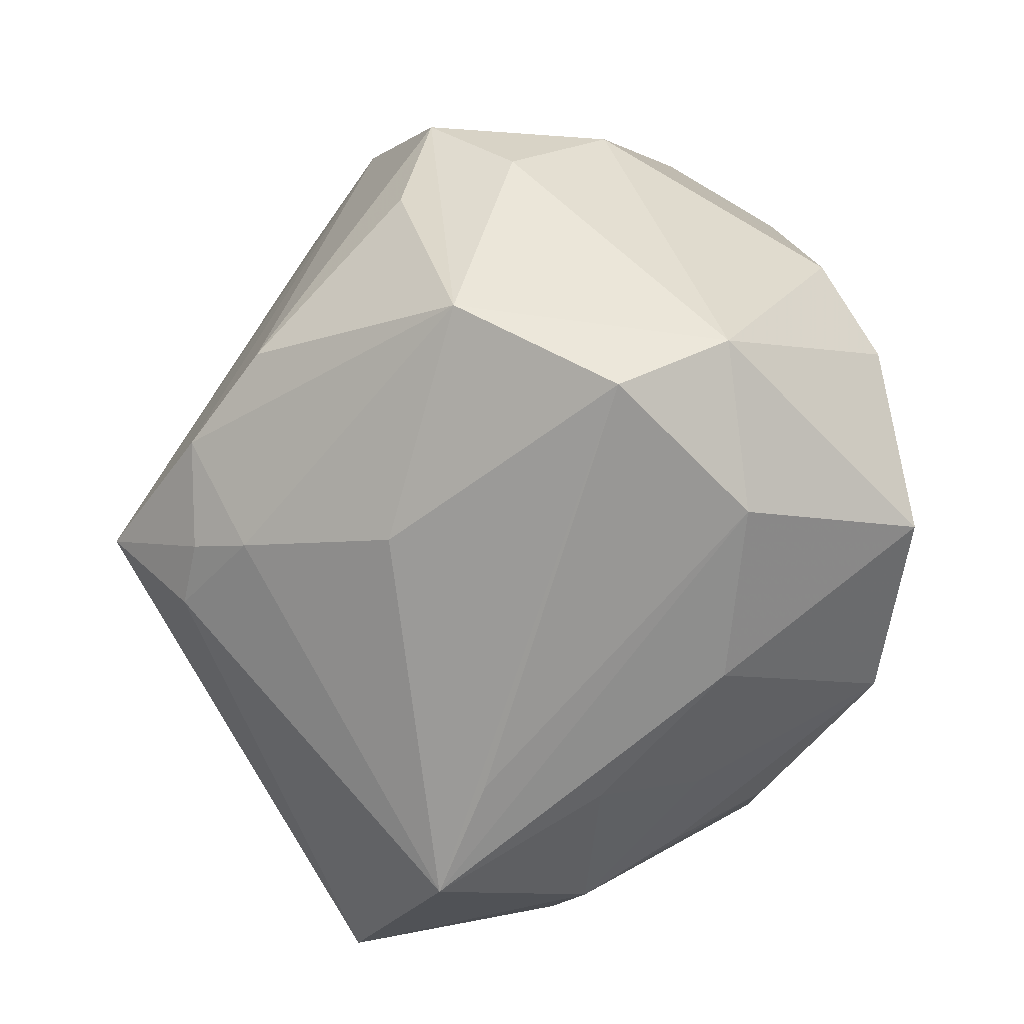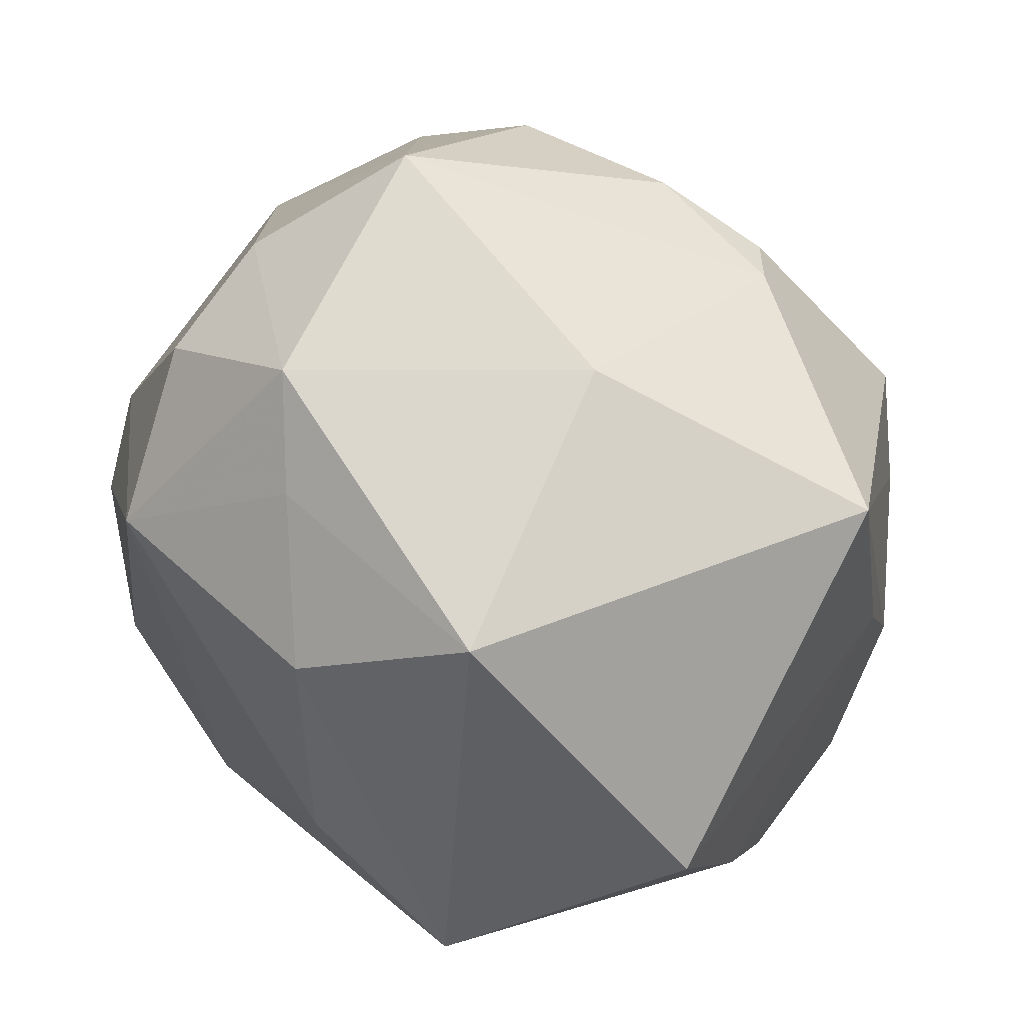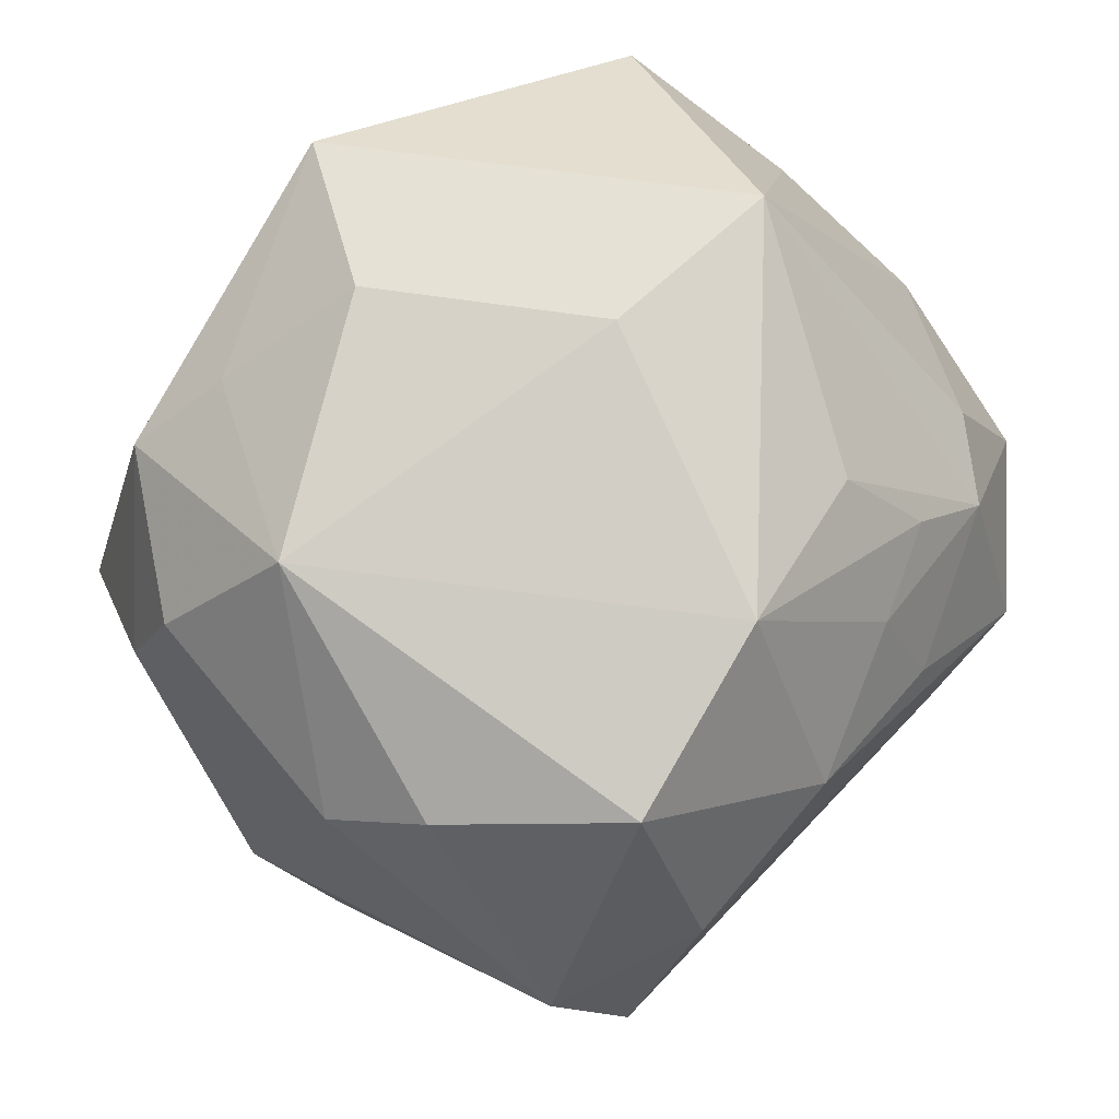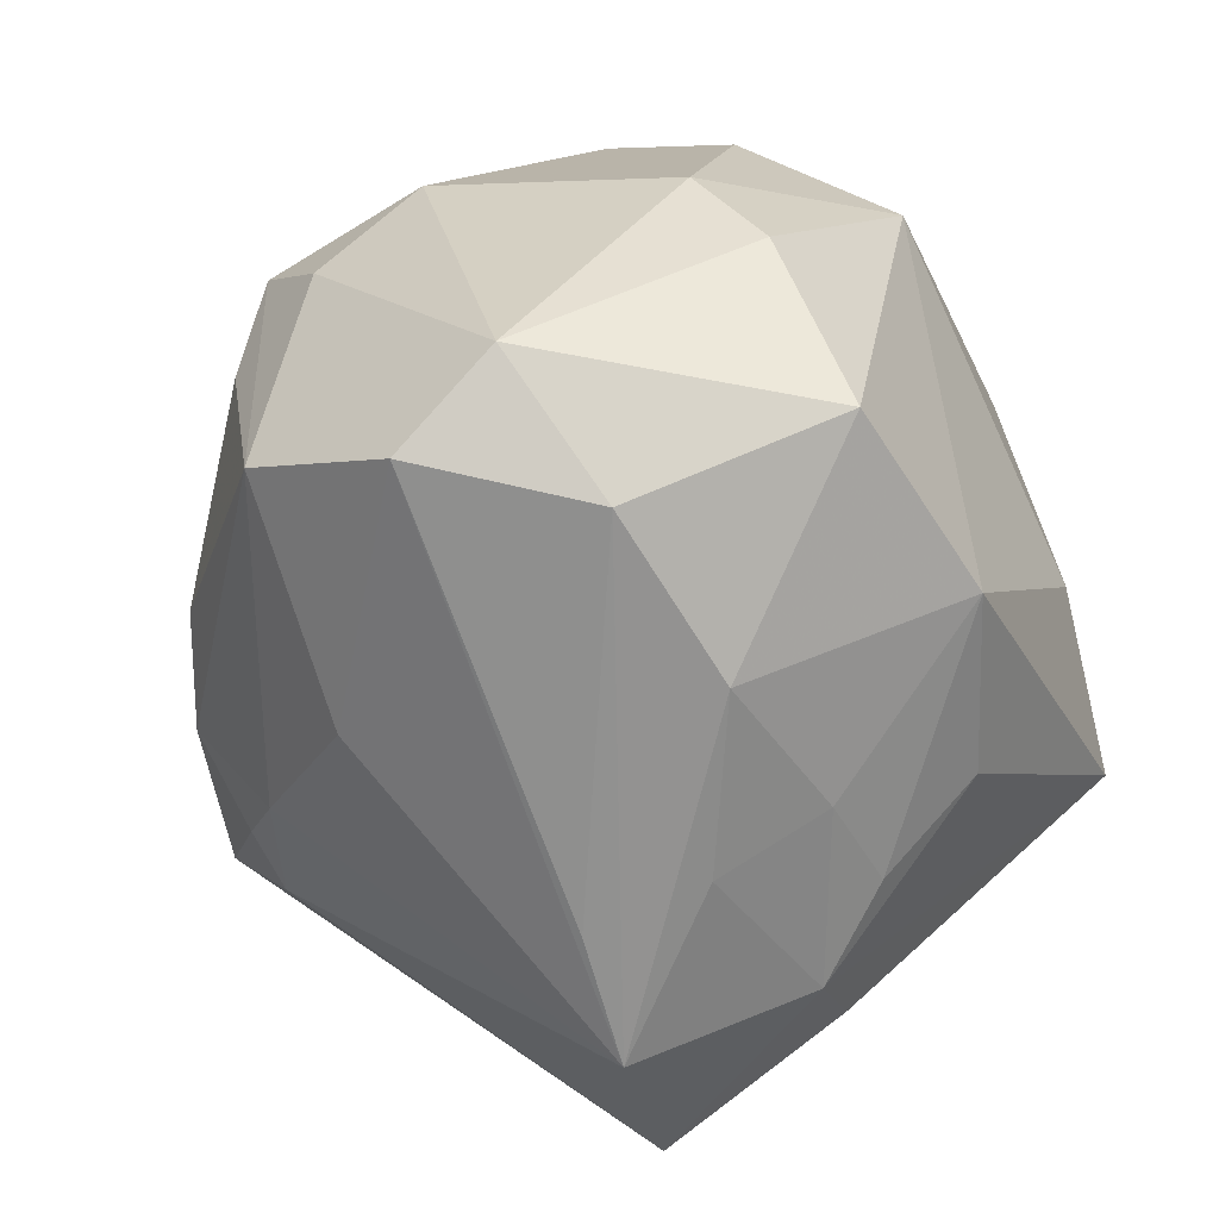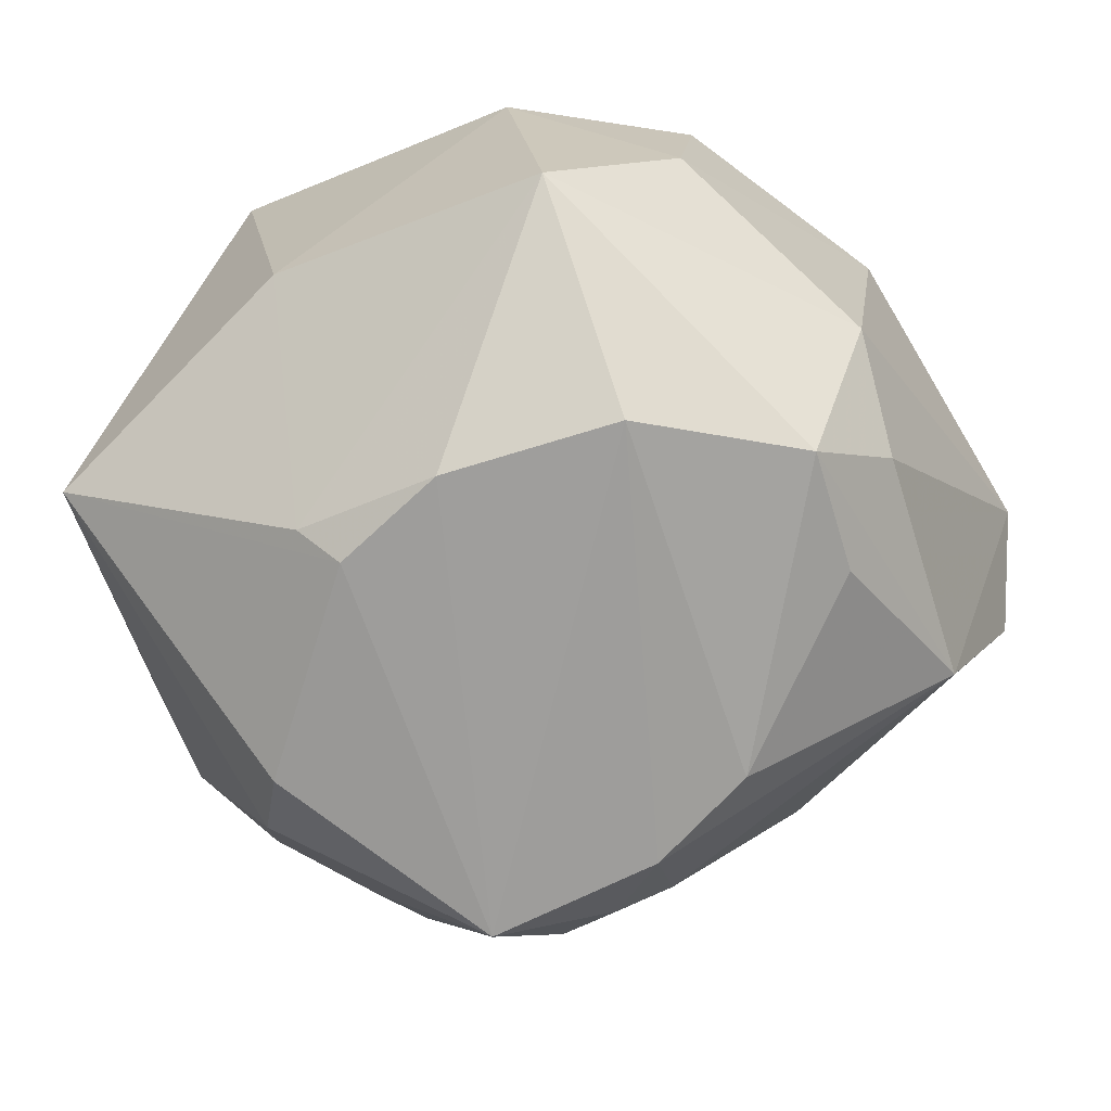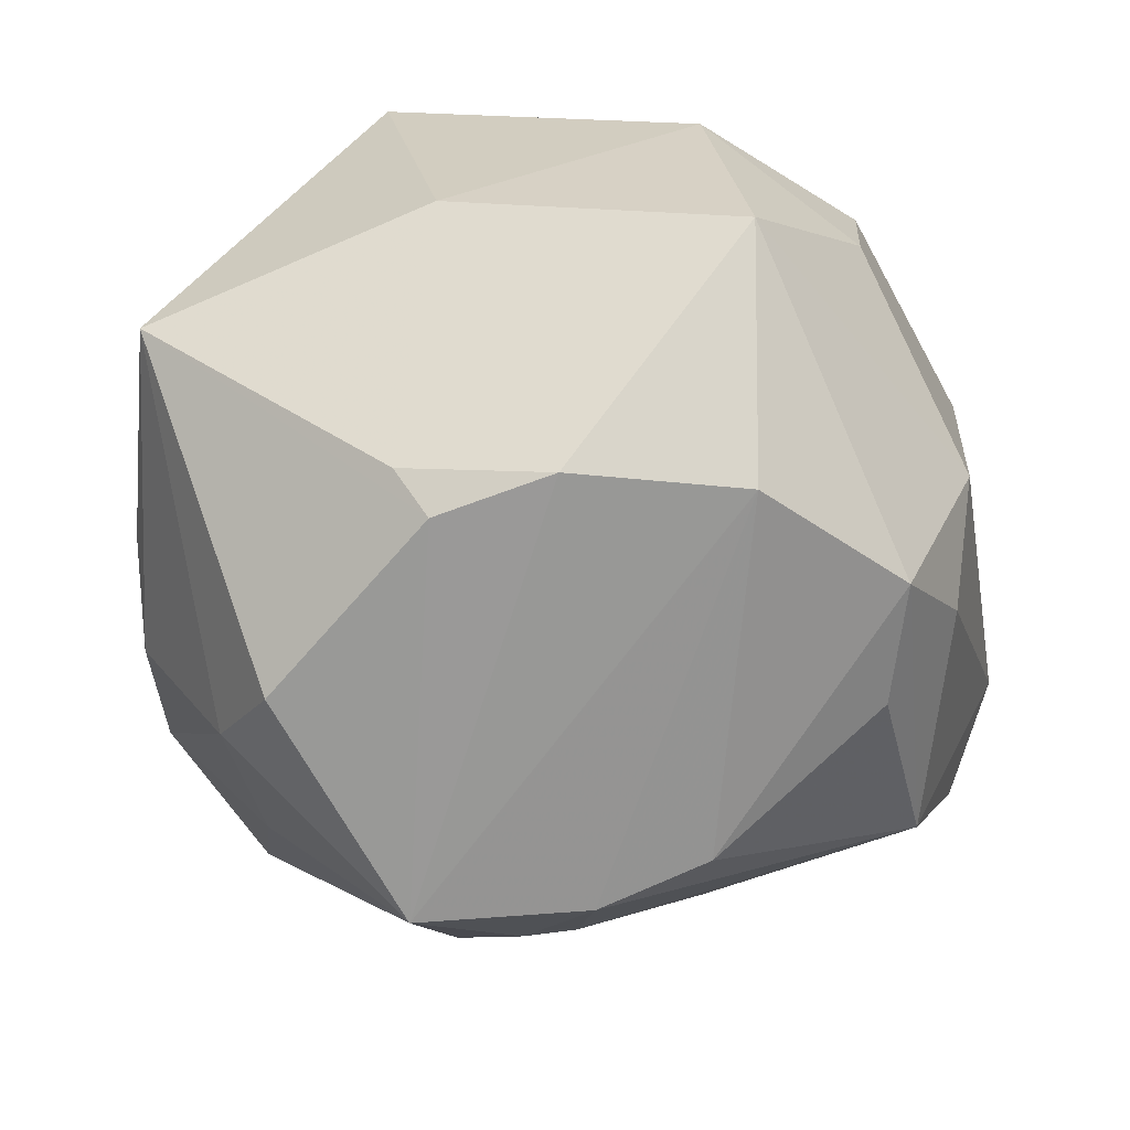
<metadata>
{"format":"obj","ext":"obj","renderer":"f3d","projection":"perspective","resolution":1024,"background":"white","views":[{"elev":-45.8,"azim":-111.6,"up":"+Y"},{"elev":58.4,"azim":41.1,"up":"+Y"},{"elev":69.4,"azim":-68.3,"up":"+Z"},{"elev":-48.5,"azim":-71.8,"up":"+Y"},{"elev":-51.7,"azim":-157.1,"up":"+Z"},{"elev":38.9,"azim":-174.9,"up":"+Y"}]}
</metadata>
<code>
v -0.008346 -0.01239 -0.04436
v 0.02479 -0.03775 0.01281
v -0.02241 0.03067 -0.02942
v 0.04257 -0.02633 0.001697
v 0.005059 -0.02972 0.03145
v 0.02114 0.03561 0.02965
v 0.02672 -0.01217 0.04115
v -0.0005754 -0.02046 -0.04092
v -0.0007443 -0.04497 -0.005782
v -0.003537 0.03318 -0.03172
v 0.006434 -0.02246 -0.03984
v -0.01862 -0.02993 -0.02385
v 0.01011 -0.01225 -0.04796
v -0.03558 -0.02334 0.03139
v -0.04967 -0.01956 0.002484
v -0.03115 0.03022 0.02028
v 0.02447 0.01059 -0.04113
v 0.01167 0.04341 -0.001003
v -0.01427 -0.02686 0.0369
v 0.04078 0.03337 -0.0117
v 0.007791 -0.03788 0.02099
v -0.04361 0.007093 0.01892
v -0.003201 -0.03819 0.01914
v -0.02022 -0.03808 0.01446
v 0.04551 -0.009514 0.01238
v 0.0418 -0.002254 -0.02025
v -0.03144 0.03557 0.006701
v -0.00582 -0.02353 -0.03652
v -0.002507 -0.04339 0.007304
v -0.0456 -0.02683 -0.00856
v -0.042 -0.003597 0.0258
v -0.02059 0.04708 -0.007077
v 0.03061 0.0007452 -0.03587
v 0.01523 -0.04285 0.01282
v -0.03647 0.005034 -0.03009
v 0.04659 0.009328 0.02368
v -0.04329 0.008836 -0.01936
v -0.006698 0.03392 0.02754
v -0.0378 0.01838 -0.02726
v 0.0428 0.008673 -0.01474
v 0.00865 0.02896 -0.03444
v 0.01263 0.03135 -0.03
v 0.04222 -0.02098 -0.01259
v 0.008066 -0.003579 0.04219
v -0.03803 -0.03162 0.00938
v 0.02898 -0.02214 -0.02545
v -0.01396 0.04161 0.01974
v -0.0411 -0.01644 -0.02515
v -0.02536 0.01851 0.03563
v 0.003678 0.0226 0.03822
v -0.044 0.01773 -0.008242
v 0.03316 -0.04324 -0.008622
v -0.01986 -0.008005 -0.04064
v 0.01235 -0.04986 -0.006051
f 24 19 14
f 13 17 33
f 20 26 33
f 33 17 20
f 23 19 24
f 40 26 20
f 20 36 40
f 48 12 30
f 12 54 30
f 13 10 41
f 41 17 13
f 10 42 41
f 20 17 41
f 41 42 20
f 48 39 35
f 53 35 39
f 48 35 53
f 51 39 37
f 37 39 48
f 32 42 10
f 32 39 51
f 43 33 26
f 43 4 52
f 26 40 43
f 44 7 50
f 19 7 44
f 34 54 52
f 45 54 24
f 24 14 45
f 11 8 13
f 13 52 11
f 52 54 11
f 28 54 12
f 28 12 48
f 28 11 54
f 8 11 28
f 6 36 20
f 50 7 6
f 6 7 36
f 31 14 49
f 49 22 31
f 49 44 50
f 49 14 19
f 19 44 49
f 13 8 1
f 8 28 1
f 48 53 1
f 1 28 48
f 3 32 10
f 39 32 3
f 3 53 39
f 3 1 53
f 3 10 13
f 13 1 3
f 20 42 18
f 42 32 18
f 18 6 20
f 18 32 47
f 47 6 18
f 51 22 27
f 27 32 51
f 47 32 27
f 46 43 52
f 33 43 46
f 46 52 13
f 13 33 46
f 4 43 25
f 36 7 25
f 25 7 4
f 25 40 36
f 25 43 40
f 5 7 19
f 5 34 7
f 24 54 29
f 54 34 29
f 29 23 24
f 29 34 23
f 2 34 52
f 7 34 2
f 52 4 2
f 4 7 2
f 9 30 54
f 54 45 9
f 9 45 30
f 15 22 51
f 31 22 15
f 51 37 15
f 15 14 31
f 15 45 14
f 30 45 15
f 48 30 15
f 15 37 48
f 50 6 38
f 38 6 47
f 38 49 50
f 47 49 38
f 16 49 47
f 47 27 16
f 22 49 16
f 16 27 22
f 21 5 19
f 34 5 21
f 19 23 21
f 23 34 21

</code>
